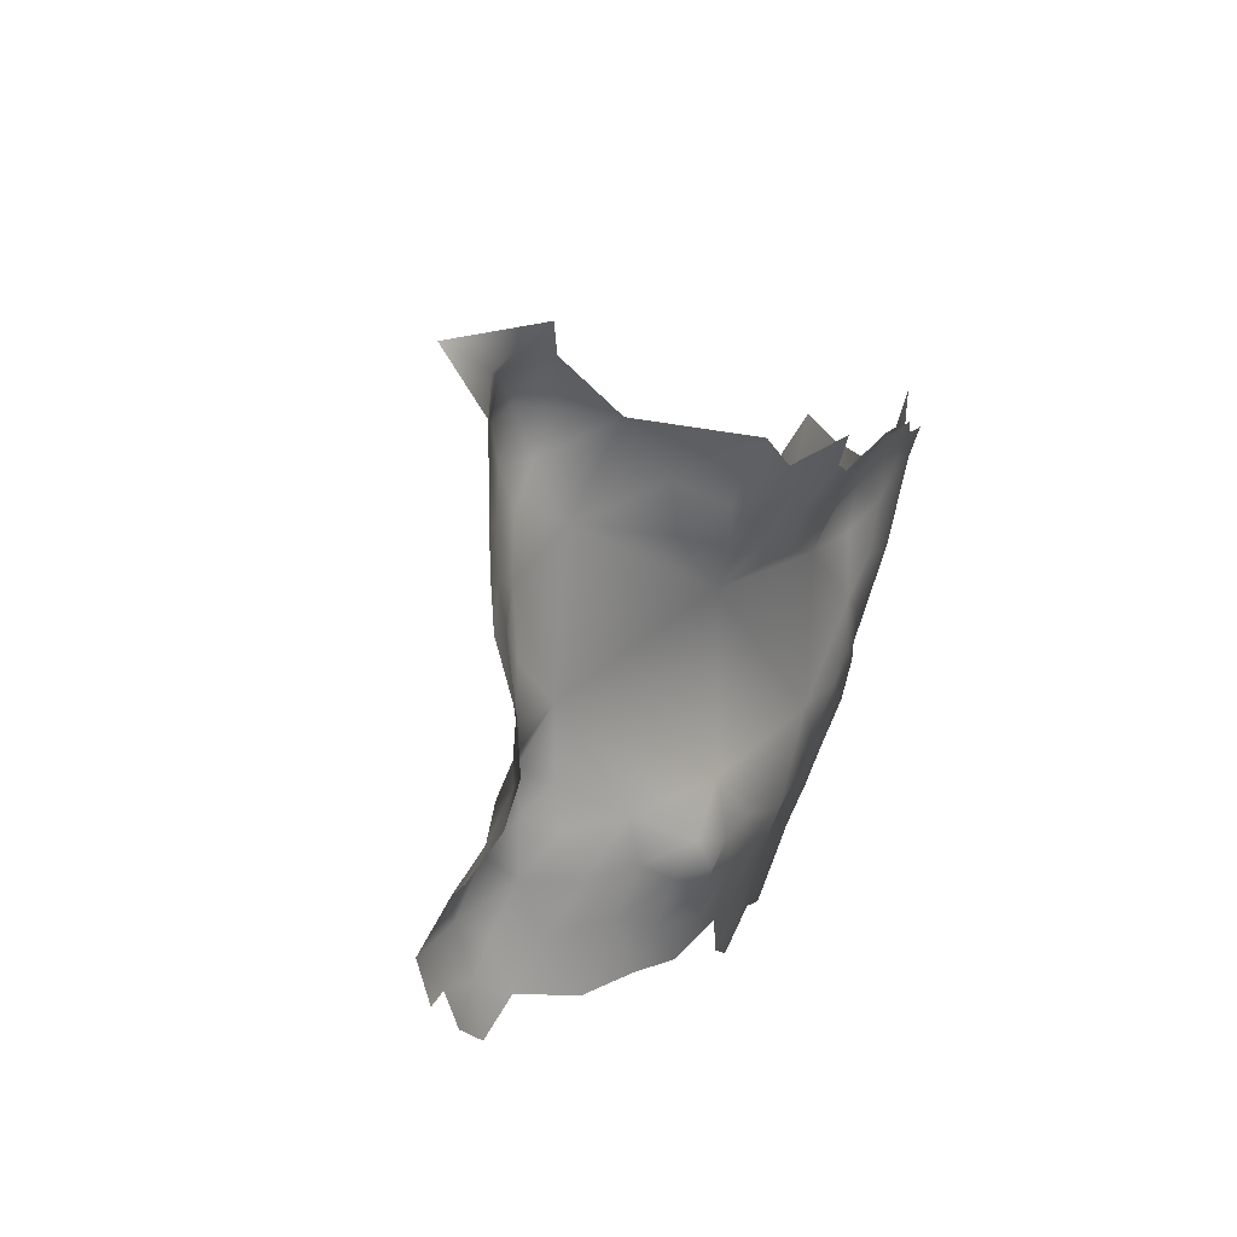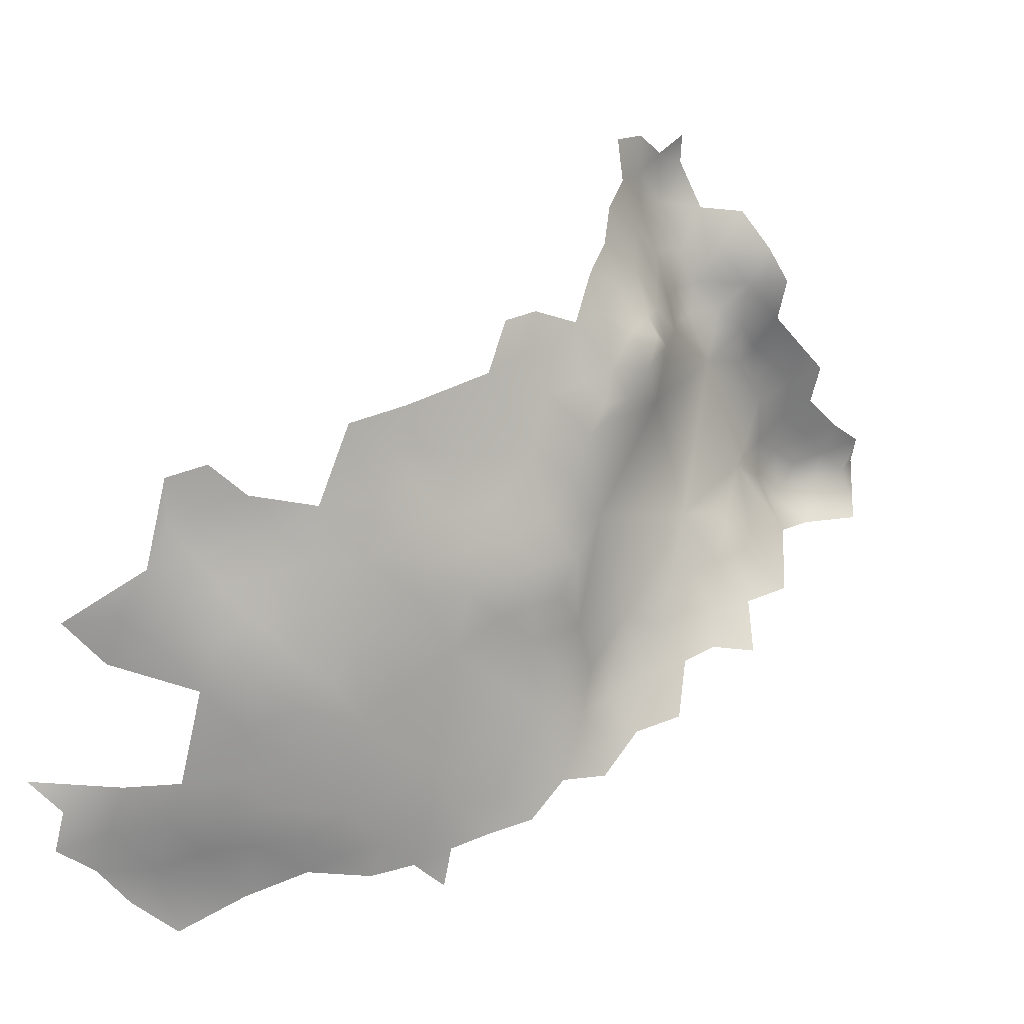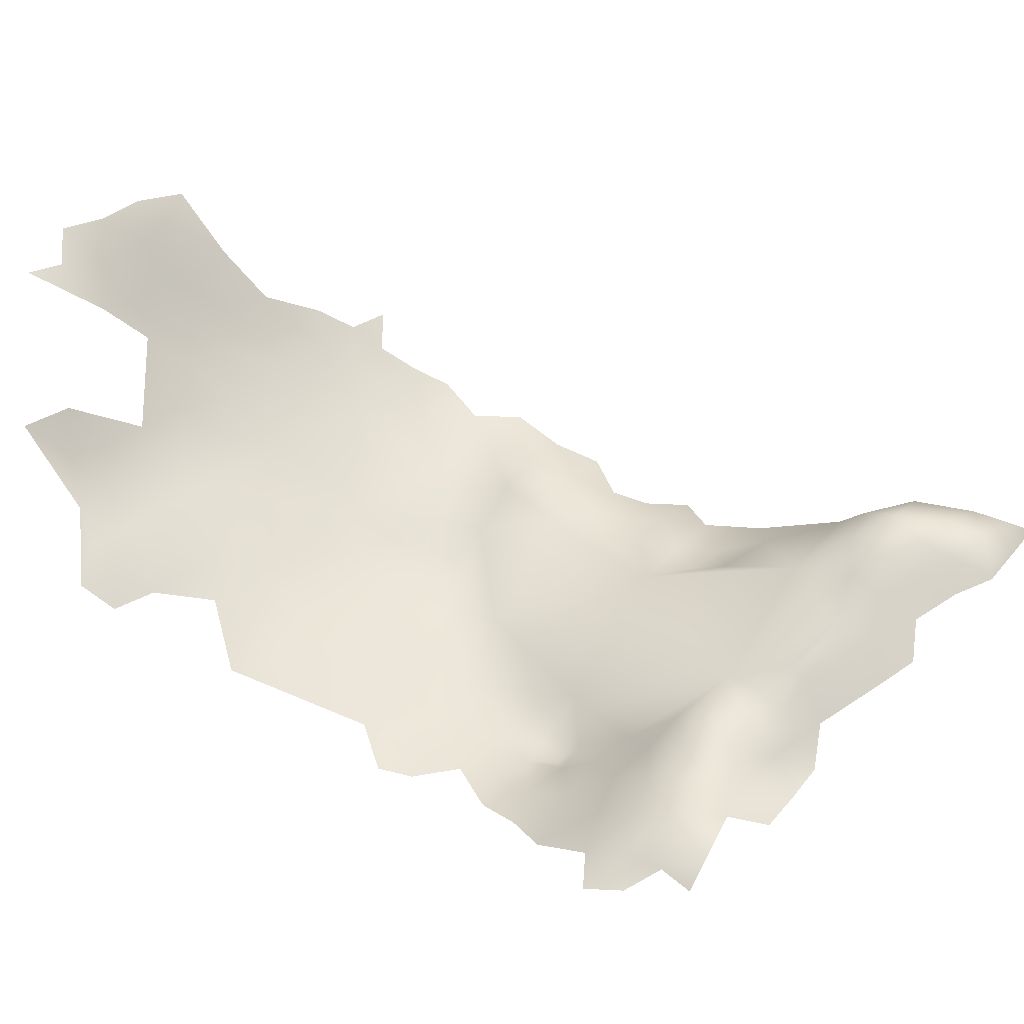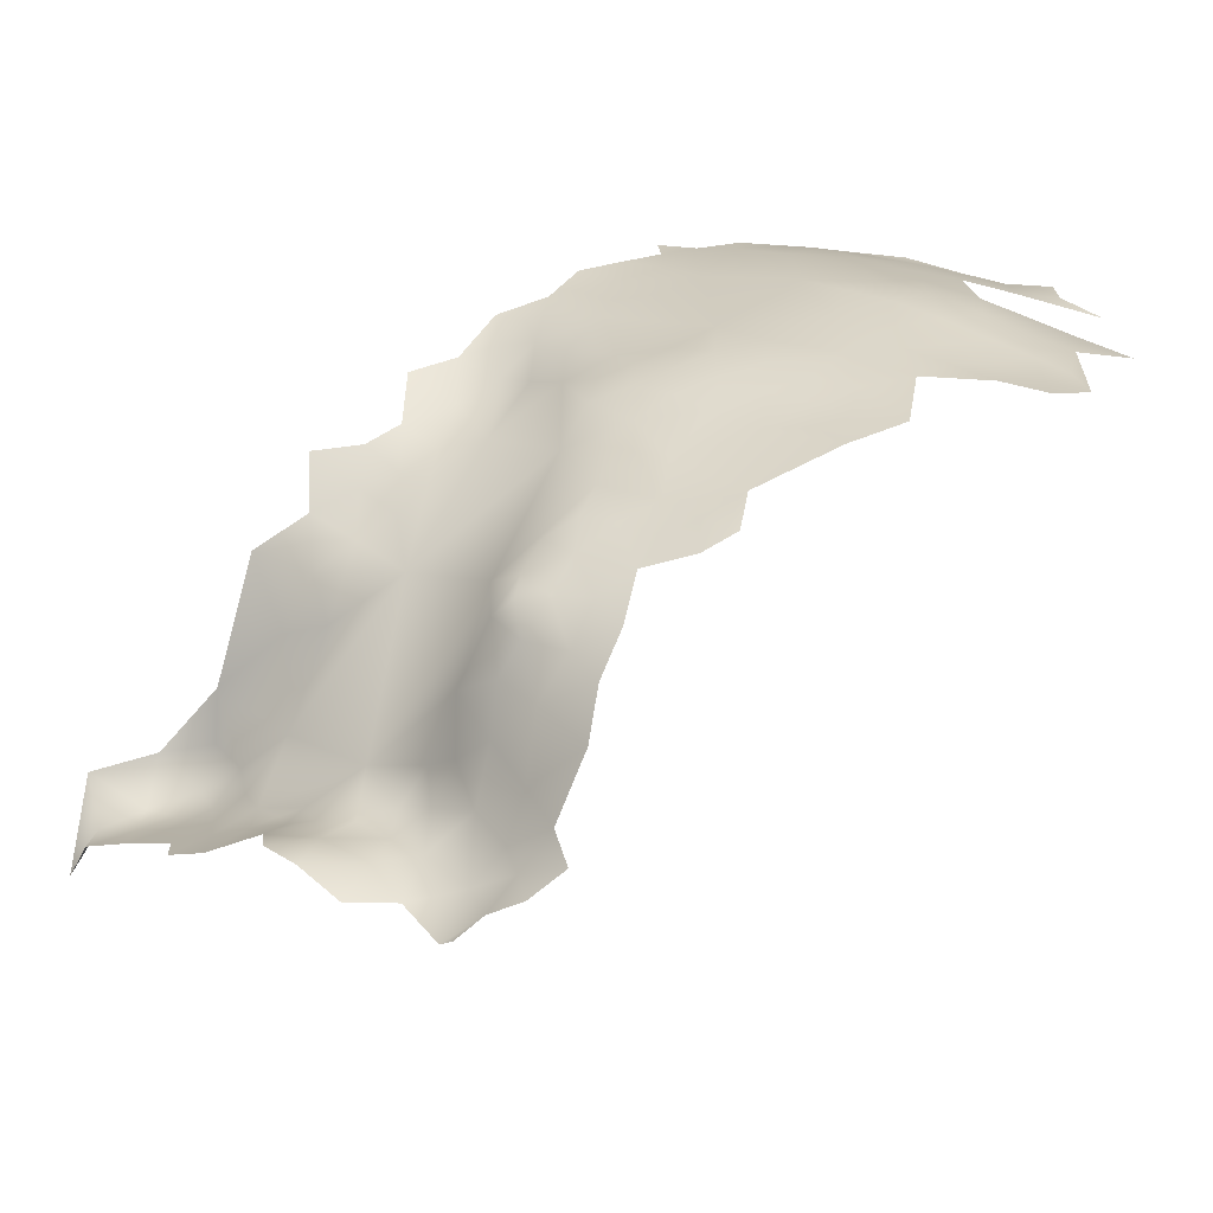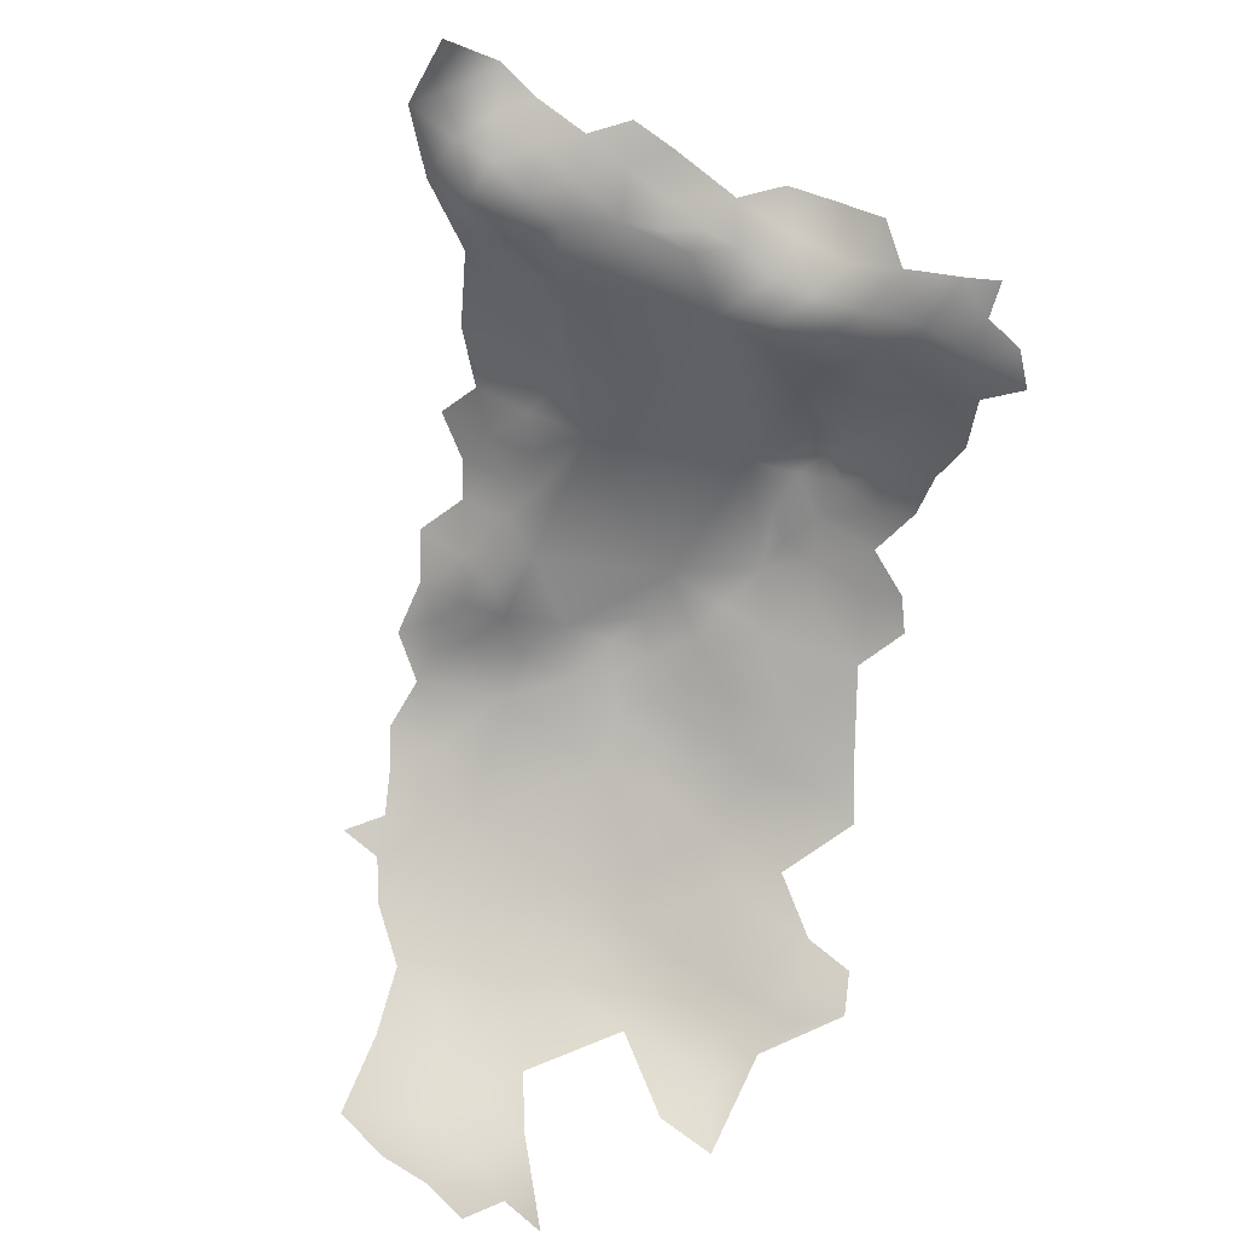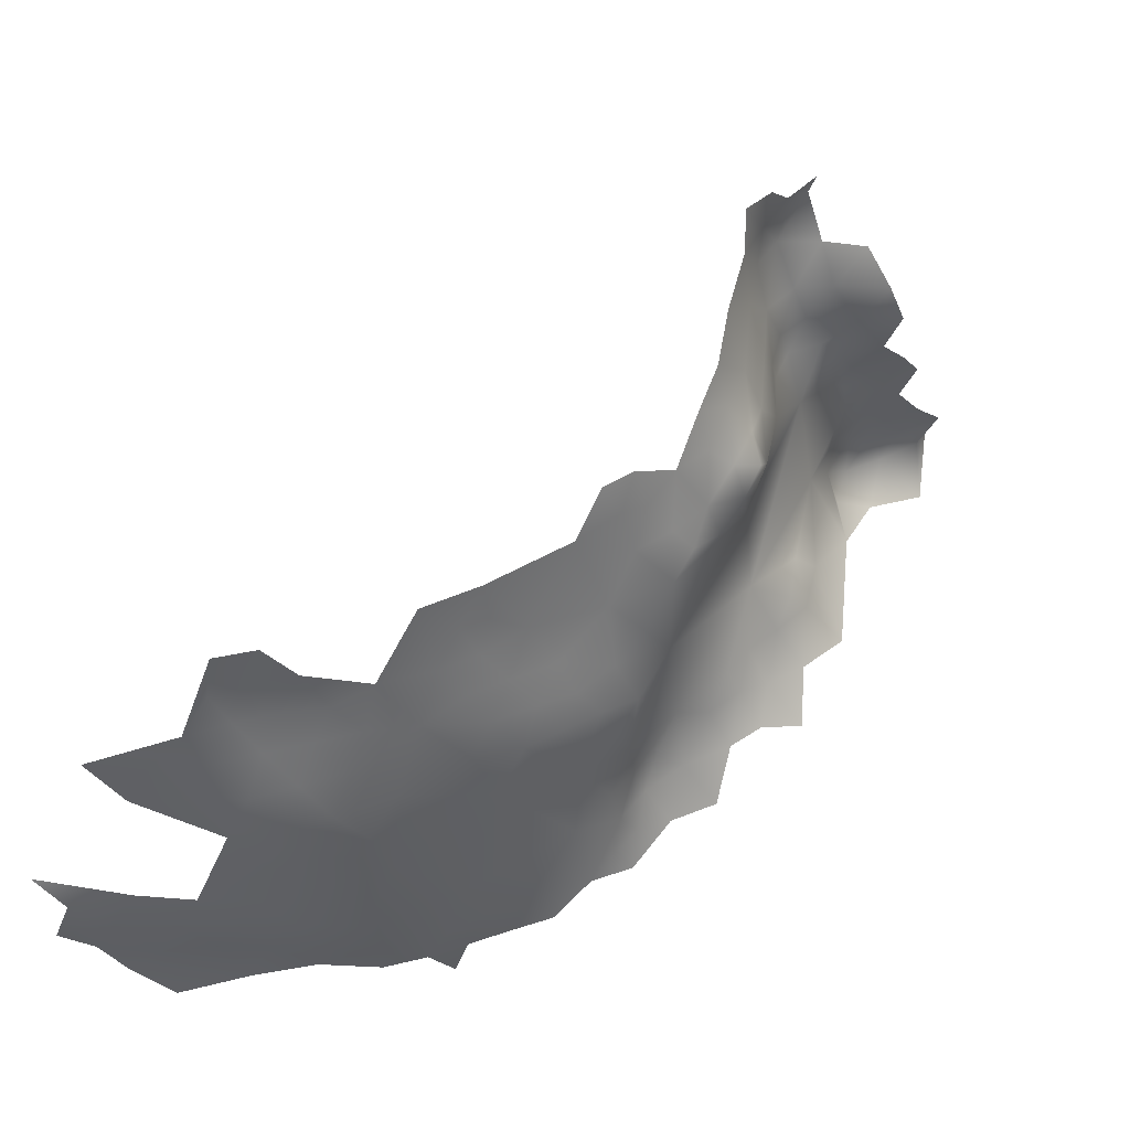
<metadata>
{"format":"obj","ext":"obj","renderer":"f3d","projection":"perspective","resolution":1024,"background":"white","views":[{"elev":-25.4,"azim":65.8,"up":"+Y"},{"elev":-64.8,"azim":-15.7,"up":"+Z"},{"elev":-12.1,"azim":-32.6,"up":"+Y"},{"elev":-77.6,"azim":168.6,"up":"+Y"},{"elev":69.7,"azim":-114.5,"up":"+Z"},{"elev":-39.6,"azim":-23.7,"up":"+Z"}]}
</metadata>
<code>
v -308 803.3 282.9
v -312.7 805.4 280.7
v -352.4 804.1 264.8
v -353.5 798.9 265.8
v -357.5 801.5 264.5
v -357.2 807.7 264
v -362.9 804.4 264.4
v -351.4 810.1 264.2
v -351.8 816 263.7
v -357 818.5 263.4
v -352.5 821.4 263.7
v -357.7 823.8 263.9
v -352.3 828.6 264.2
v -346.3 823.7 264.3
v -347.7 819.2 263.8
v -362.7 821.4 263.7
v -368.4 818.4 264.3
v -368.8 824.6 264.2
v -343.5 820.9 264.6
v -344.2 815.2 264.6
v -338.7 818.3 265.6
v -369.1 830 264.4
v -373.9 828.1 263.6
v -364.5 833.1 264.5
v -358.5 835.3 264.2
v -362.8 827.9 264.2
v -374.1 823.3 264.2
v -362.7 798.3 265.2
v -363.3 792.8 267
v -367.7 795.5 266.2
v -368.2 800.8 265.5
v -358.5 795.7 266.3
v -367.3 790.1 267.7
v -373 798.9 266.3
v -379 801.7 267
v -373.3 804.9 266.2
v -353.8 792.8 267.7
v -354.5 787.9 269.1
v -358.7 786.1 269.4
v -358.9 790.6 268.1
v -349.2 786.8 270.5
v -345.7 783.2 272.8
v -346.1 779 274.7
v -350 780.6 272.7
v -341.8 786.3 272.8
v -349.5 776 274.7
v -355.5 782.5 270.8
v -348.1 795.7 268
v -363.1 782.9 269.8
v -368 780.5 269.6
v -367.7 785.4 269.1
v -363.2 788 268.8
v -372 783 269.1
v -341.9 790.8 271.1
v -337 789.3 273
v -337.5 784.6 275
v -371.5 792.7 266.6
v -370.6 787.7 268.2
v -342.2 776.4 277.5
v -346.6 775.3 276.4
v -337.2 780.4 277.5
v -333.7 783.7 277
v -349.1 771.3 276.8
v -349.1 800.9 265.9
v -344.9 804.3 266.1
v -334.8 821 266.5
v -334.4 816.1 267
v -339.3 822.8 265.2
v -330.8 823.2 267.2
v -331.2 818.4 267.6
v -327.2 816.1 269
v -327.3 810.9 270.4
v -331.5 813.9 268.5
v -335.4 809.9 268.2
v -323 814.1 270.6
v -378.7 821.1 265.3
v -337 795.8 271.4
v -332.9 791.9 273.9
v -333.2 787.8 275.3
v -329.5 790.4 276
v -329.7 786.1 277.5
v -326.3 789.5 277.9
v -330.5 781.2 279.9
v -362.3 815.9 263.9
v -356.7 813.3 263.7
v -296.6 792.6 301.7
v -301.5 793.2 297
v -303.1 789 302
v -306.7 789.6 298
v -300.2 796.9 291.6
v -341.8 781.8 274.9
v -308.6 798.3 287.3
v -313.5 800.4 284.6
v -312.1 785.3 299.2
v -310 790.4 294.8
v -306.3 786.7 300.6
v -305.8 794 293.8
v -354.7 773.7 273.9
v -317.2 802.3 281.4
v -317.4 799.1 283.9
v -320.2 798.8 280.8
v -323.2 798.6 277
v -317.3 794.1 286.4
v -312.7 795.2 288.7
v -309.5 793.7 291.5
v -323.3 793.2 279.4
v -328 794.8 276
v -326 801.5 273.3
v -320 803 277.4
v -318.7 807.2 275.9
v -316.6 805.7 278.6
v -315.5 809.5 276.3
v -320.5 809.7 273.3
v -340.7 761.9 284.7
v -341.1 767.3 282
v -337.6 760.9 287.2
v -326 785.4 279.8
v -324.2 781.4 284
v -329.1 777.2 282.1
v -327.9 772.4 285
v -334 774.9 281.8
v -333.8 769 284.6
v -334.4 764.8 287
v -330.3 767.6 287.2
v -326.9 769.6 287.7
v -327 766 290.5
v -324 769.3 290.3
v -332.6 761.9 289.8
v -305.7 786.2 306
v -301.4 789.1 308.5
v -325.6 762.8 293.8
v -322.7 766.1 293.2
v -331.3 746.9 313.3
v -291.2 792.6 323.7
v -291.1 789.2 328.7
v -295.8 790 325.8
v -294.4 786.8 328.1
v -294.5 782.3 328
v -297.9 784.9 326.1
v -290.8 784.8 329.8
v -290.8 780.6 329.7
v -287.2 787.2 331
v -286.7 782.5 331.5
v -285.1 787.5 336.5
v -295.2 777.5 327.8
v -295.5 772.7 327.4
v -299 770.1 325.7
v -299.1 775 325.5
v -298.5 780.1 325.9
v -302.8 777.3 322.7
v -304.9 774 322.2
v -300.9 782.9 323.4
v -303.9 784.4 317.1
v -299.8 787.4 322.2
v -302.6 772.3 323.2
v -306 770.1 321.5
v -296.7 790.9 321.3
v -307.3 772.2 320.2
v -308.6 767.5 319.8
v -304.3 765.8 321.5
v -304.8 760.6 320.8
v -309.7 761.8 319.5
v -308.3 757.1 320.9
v -312.7 753.9 322.4
v -312.4 765.5 318.5
v -295.8 791 315.6
v -337.3 764.6 284.9
v -320.8 764.5 297.2
v -320.2 770.7 295.4
v -322.5 762.8 294.9
v -328.3 746.6 316.7
v -327.3 750.8 315.9
v -325.2 748.8 319.4
v -322.9 746.4 321.4
v -321.9 750.2 323.2
v -329.5 750.9 311.2
v -326.6 755.6 309.6
v -326 754.7 314.9
v -322.8 759 313.6
v -322.9 759.9 307.1
v -320.2 763.1 310.4
v -318.8 763.3 315.3
v -317.8 766.5 312.3
v -316.1 766.6 316.7
v -315.7 762.9 318.7
v -319.1 759.2 318.4
v -312.2 771.3 314.9
v -326.2 758.2 302.7
v -322.4 762 302.1
v -328.1 758.9 297.6
v -331 755.1 298.9
v -331 752.2 303.9
v -332.1 757.3 294.2
v -323.8 761.7 298.2
v -323.5 754.5 319.2
v -318 754.6 321.7
v -305.4 796.8 289.9
v -314.6 758.5 319.9
v -329.4 760.9 292.9
v -284.6 791.5 326.8
v -319 765 304.6
v -312.4 791 291.4
f 159 158 156
f 164 196 198
f 149 150 152
f 154 152 153
f 137 135 140
f 138 140 141
f 58 51 53
f 109 99 101
f 29 52 33
f 167 116 114
f 111 110 112
f 148 146 147
f 112 110 113
f 100 101 99
f 171 172 173
f 126 124 125
f 126 125 127
f 62 79 81
f 95 202 105
f 66 21 68
f 139 149 152
f 184 185 182
f 46 60 63
f 138 137 140
f 138 139 137
f 109 111 99
f 143 141 140
f 40 52 29
f 185 186 182
f 185 198 186
f 55 78 79
f 114 115 167
f 43 60 46
f 82 81 80
f 91 56 61
f 147 155 148
f 73 71 72
f 80 79 78
f 80 81 79
f 142 143 140
f 156 160 159
f 102 109 101
f 71 75 72
f 43 59 60
f 59 91 61
f 33 51 58
f 104 105 202
f 109 110 111
f 138 145 149
f 138 149 139
f 62 61 56
f 106 102 101
f 44 41 42
f 73 67 70
f 73 70 71
f 183 182 181
f 183 184 182
f 170 131 132
f 170 132 168
f 67 66 70
f 165 185 184
f 168 132 169
f 123 116 167
f 47 38 41
f 47 41 44
f 98 46 63
f 91 42 45
f 91 45 56
f 43 44 42
f 132 126 127
f 132 131 126
f 44 43 46
f 55 77 78
f 55 54 77
f 43 91 59
f 43 42 91
f 156 158 151
f 156 151 155
f 69 70 66
f 154 139 152
f 33 58 57
f 67 73 74
f 3 4 5
f 52 39 49
f 148 150 149
f 196 186 198
f 83 62 81
f 169 132 127
f 50 53 51
f 162 161 163
f 6 3 5
f 145 148 149
f 145 146 148
f 40 39 52
f 55 45 54
f 55 56 45
f 52 51 33
f 93 100 99
f 123 122 124
f 38 47 39
f 189 180 188
f 145 138 141
f 29 32 40
f 19 20 15
f 56 79 62
f 56 55 79
f 165 184 187
f 67 21 66
f 150 148 155
f 150 155 151
f 11 9 10
f 11 15 9
f 19 68 21
f 19 21 20
f 175 174 173
f 51 49 50
f 51 52 49
f 14 19 15
f 14 15 11
f 190 191 193
f 135 142 140
f 194 131 170
f 135 137 136
f 30 33 57
f 30 29 33
f 159 187 158
f 159 165 187
f 11 13 14
f 117 81 82
f 118 119 83
f 85 10 9
f 120 121 119
f 64 48 4
f 40 38 39
f 197 97 105
f 128 116 123
f 3 64 4
f 89 94 95
f 40 32 37
f 40 37 38
f 88 96 89
f 194 189 188
f 194 188 190
f 181 179 180
f 102 106 107
f 12 13 11
f 28 32 29
f 28 29 30
f 83 81 117
f 83 117 118
f 179 181 182
f 2 1 93
f 6 8 3
f 122 123 167
f 133 176 172
f 133 172 171
f 90 97 197
f 12 11 10
f 120 122 121
f 90 87 97
f 37 4 48
f 37 32 4
f 195 175 173
f 124 120 125
f 124 122 120
f 84 10 85
f 107 108 102
f 28 7 5
f 34 36 31
f 85 9 8
f 85 8 6
f 96 94 89
f 179 178 177
f 179 177 180
f 16 10 84
f 16 12 10
f 128 199 193
f 7 6 5
f 190 193 199
f 195 172 178
f 195 173 172
f 2 99 111
f 2 93 99
f 36 34 35
f 179 182 186
f 18 27 23
f 18 23 22
f 78 107 80
f 96 88 129
f 26 22 24
f 26 18 22
f 31 28 30
f 31 7 28
f 97 95 105
f 124 128 123
f 16 84 17
f 134 135 136
f 5 4 32
f 5 32 28
f 92 197 105
f 92 105 104
f 12 16 26
f 162 165 159
f 1 92 93
f 136 137 139
f 185 165 162
f 185 162 198
f 178 172 176
f 178 176 177
f 195 186 196
f 168 189 194
f 89 95 97
f 89 97 87
f 126 131 199
f 201 189 168
f 82 80 107
f 82 107 106
f 136 154 157
f 136 139 154
f 162 160 161
f 162 159 160
f 16 18 26
f 16 17 18
f 34 31 30
f 34 30 57
f 128 126 199
f 128 124 126
f 144 143 142
f 109 102 108
f 191 190 188
f 130 129 88
f 196 175 195
f 93 103 100
f 198 163 164
f 198 162 163
f 192 191 188
f 27 18 17
f 2 111 112
f 190 131 194
f 190 199 131
f 93 92 104
f 93 104 103
f 88 89 87
f 88 87 86
f 160 156 155
f 72 75 113
f 157 134 136
f 201 180 189
f 201 181 180
f 121 83 119
f 101 100 103
f 200 142 135
f 200 135 134
f 166 157 154
f 192 177 176
f 122 167 115
f 83 61 62
f 153 152 150
f 202 103 104
f 72 74 73
f 183 187 184
f 177 188 180
f 177 192 188
f 179 195 178
f 179 186 195
f 120 119 118
f 9 15 20
f 41 45 42
f 3 65 64
f 147 160 155
f 47 49 39
f 41 38 37
f 201 183 181
f 121 61 83
f 120 127 125
f 129 94 96
f 44 46 98
f 109 113 110
f 86 130 88
f 158 150 151
f 14 68 19
f 166 154 153
f 74 21 67
f 59 63 60
f 8 65 3
f 65 48 64
f 202 95 94
f 106 101 103
f 25 26 24
f 8 9 20
f 57 58 53
f 6 84 85
f 41 54 45
f 200 144 142
f 121 59 61
f 41 37 48
f 41 48 54
f 36 7 31
f 17 76 27
f 121 122 115
f 47 44 98
f 26 13 12
f 26 25 13
f 166 134 157
f 7 84 6
f 35 34 57
f 130 166 153
f 201 187 183
f 168 194 170
f 106 117 82
f 169 201 168
f 120 169 127
f 187 150 158
f 106 118 117
f 94 103 202
f 153 129 130
f 118 169 120
f 187 153 150
f 103 118 106
f 153 94 129
f 169 187 201
f 94 118 103
f 94 169 118
f 187 94 153
f 169 94 187
f 77 107 78
f 74 20 21
f 48 77 54
f 108 113 109
f 77 108 107
f 108 72 113
f 20 65 8
f 74 65 20
f 65 77 48
f 108 74 72
f 74 77 65
f 108 77 74
f 59 115 63
f 115 59 121
f 86 166 130

</code>
